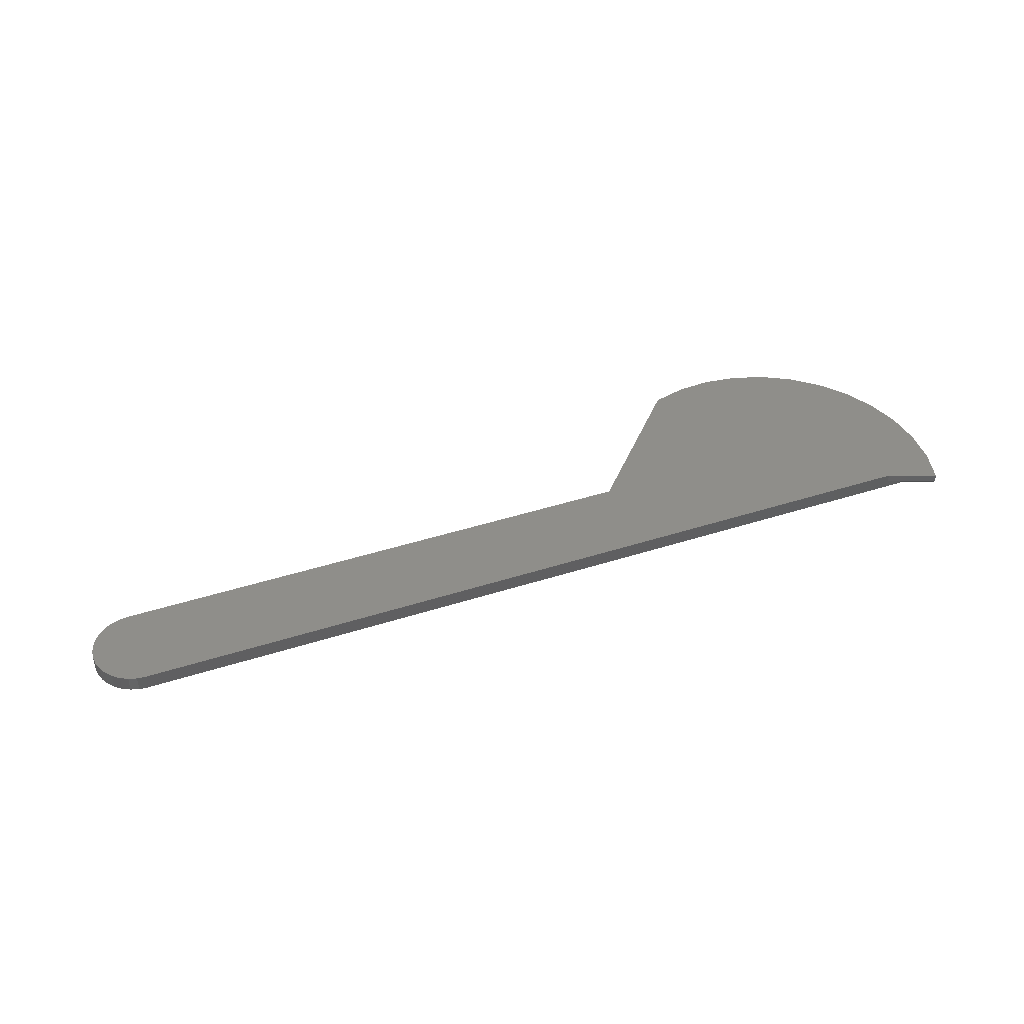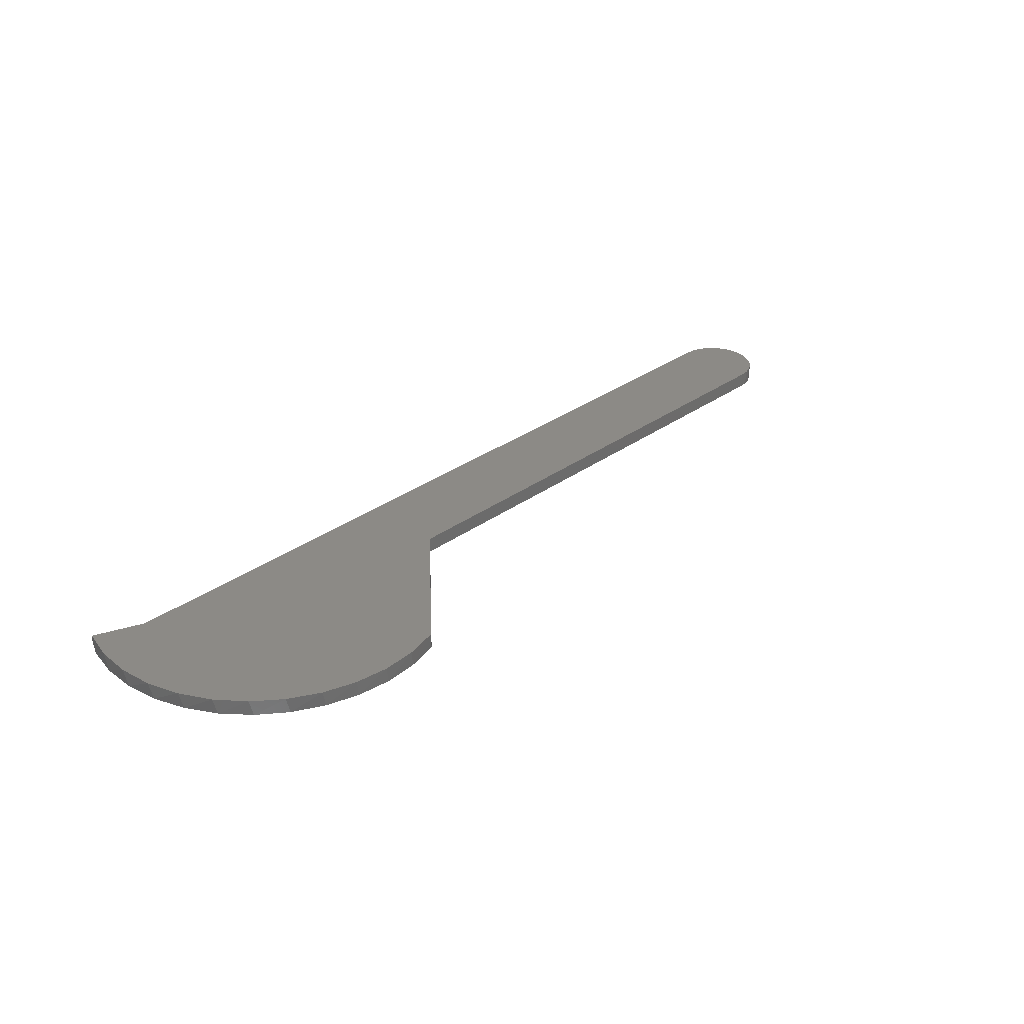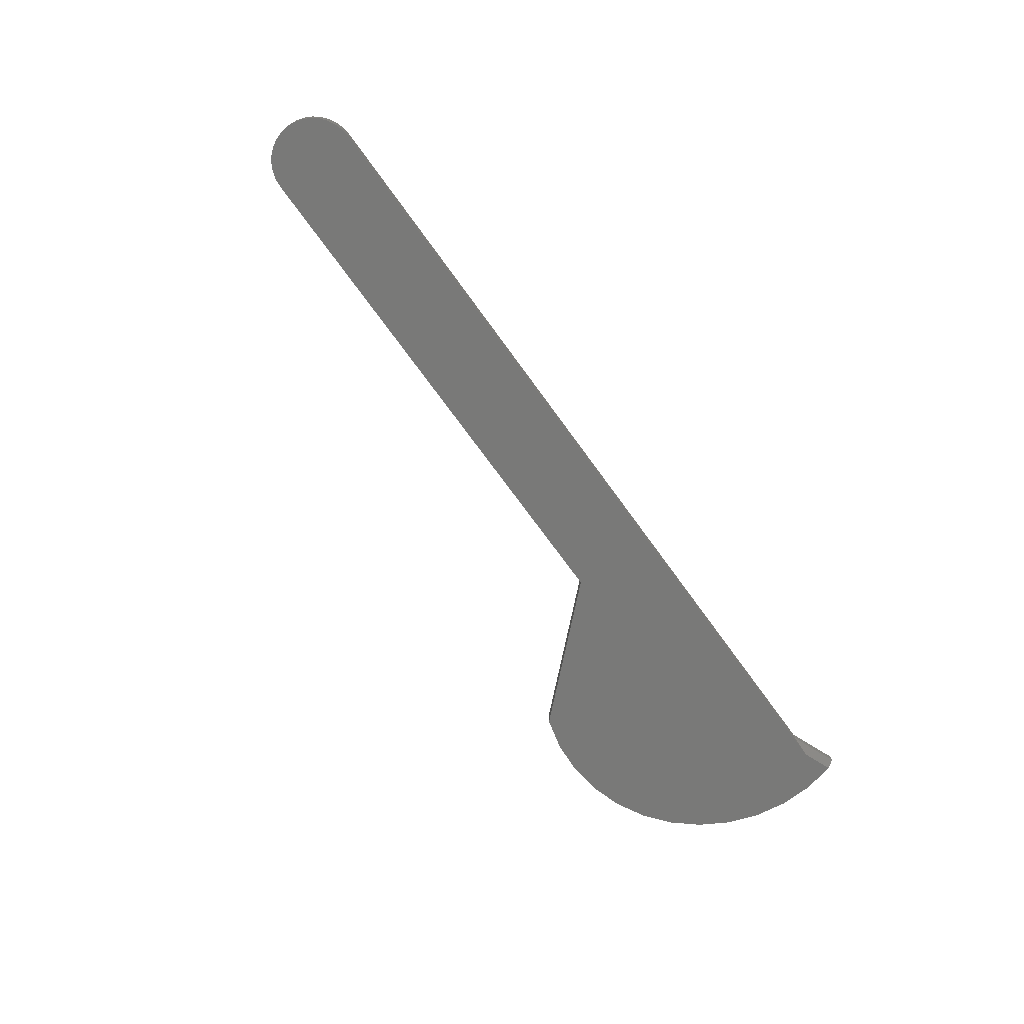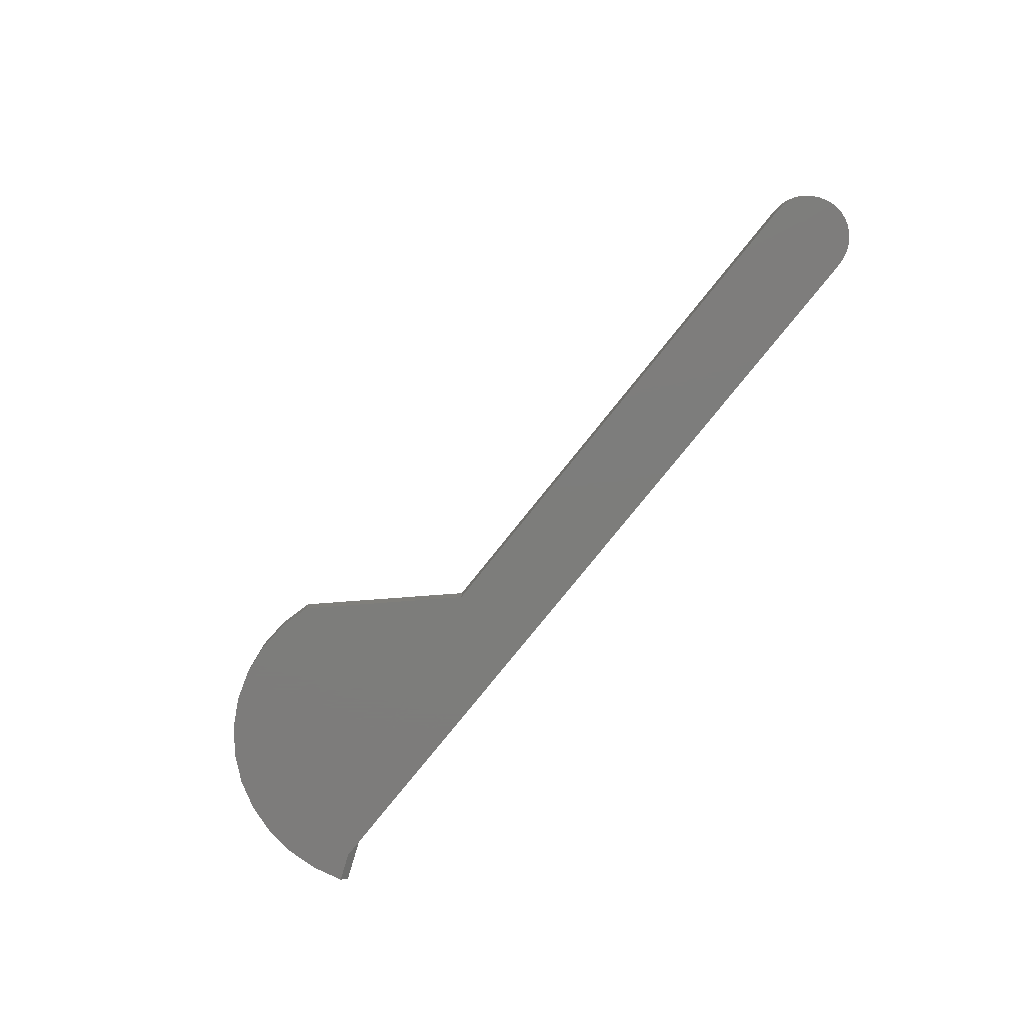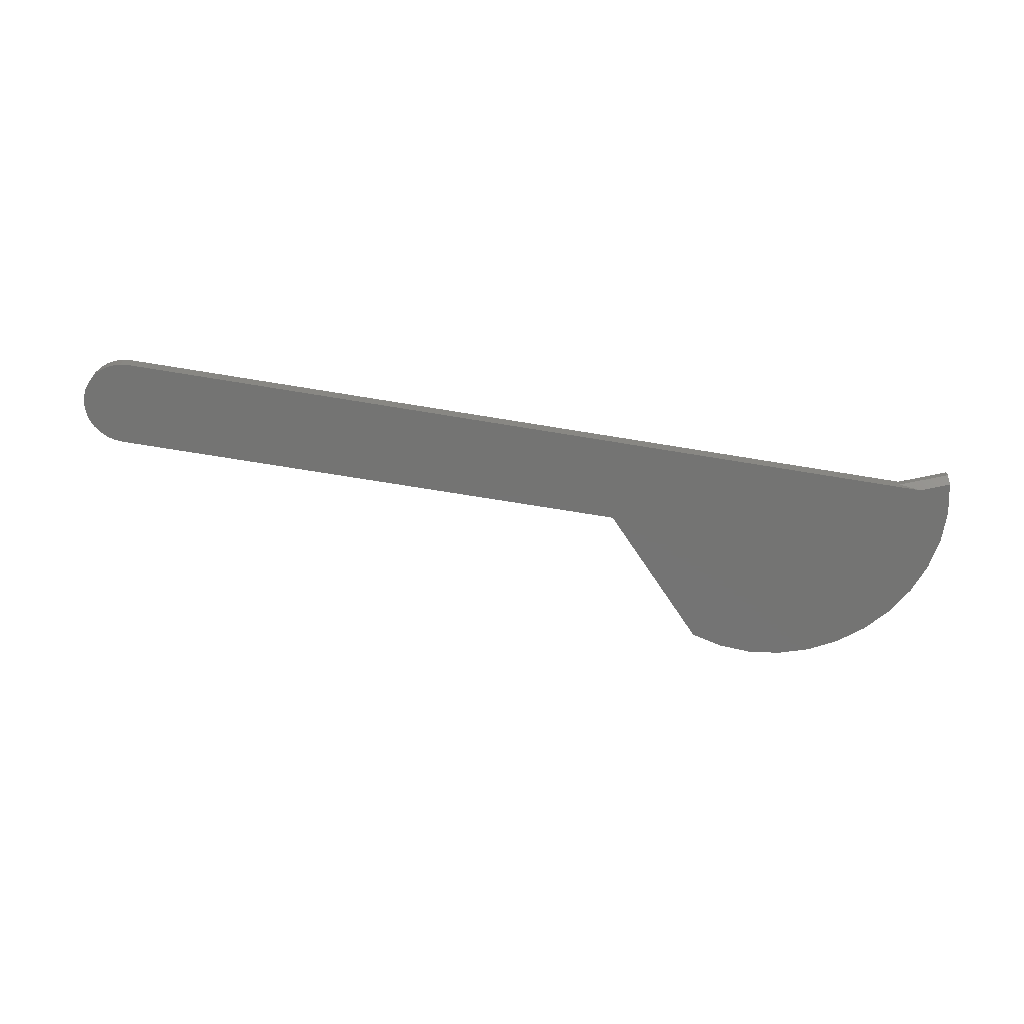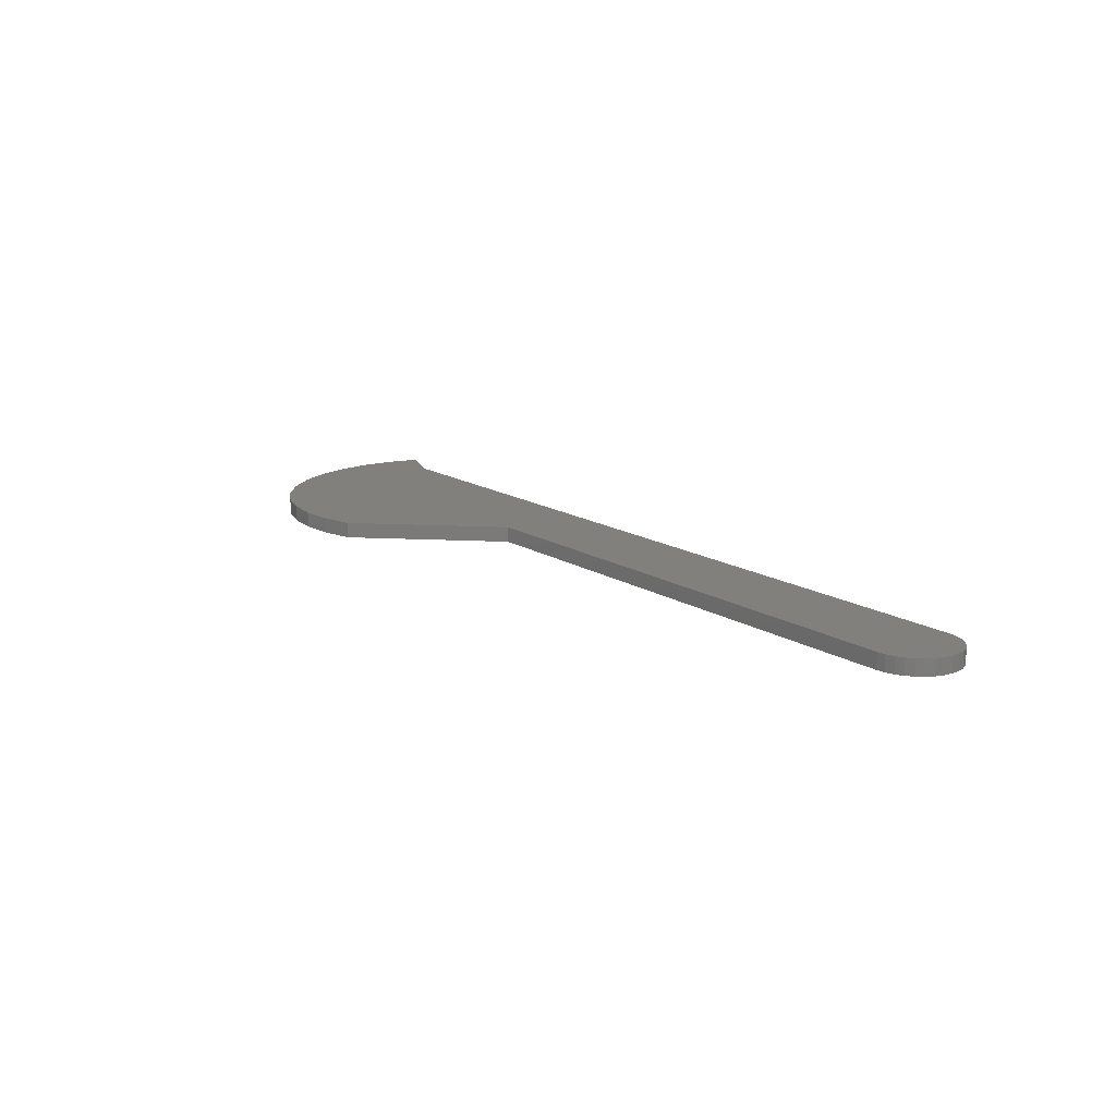
<metadata>
{"format":"stl","ext":"stl","renderer":"f3d","projection":"perspective","resolution":1024,"background":"white","views":[{"elev":42.6,"azim":159.0,"up":"+Y"},{"elev":31.7,"azim":-45.5,"up":"+Y"},{"elev":-71.7,"azim":125.9,"up":"+Y"},{"elev":-76.5,"azim":51.6,"up":"+Y"},{"elev":-66.2,"azim":170.4,"up":"+Y"},{"elev":14.9,"azim":53.5,"up":"+Y"}]}
</metadata>
<code>
# stl→obj: 66 verts, 128 faces
v 0.7115 0.007812 0.04334
v 0.7115 -0.007812 0.04334
v 0.72 0.007812 0.04251
v 0.72 -0.007812 0.04251
v 0.7281 0.007812 0.04004
v 0.7281 -0.007812 0.04004
v 0.7356 0.007812 0.03604
v 0.7356 -0.007812 0.03604
v 0.7421 0.007812 0.03066
v 0.7421 -0.007812 0.03066
v 0.7475 0.007812 0.0241
v 0.7475 -0.007812 0.0241
v 0.7515 0.007812 0.01661
v 0.7515 -0.007812 0.01661
v 0.754 0.007812 0.008488
v 0.754 -0.007812 0.008488
v 0.7548 0.007812 4.112e-05
v 0.7548 -0.007812 4.112e-05
v 0.754 0.007812 -0.008406
v 0.754 -0.007812 -0.008406
v 0.7515 0.007812 -0.01653
v 0.7515 -0.007812 -0.01653
v 0.7475 0.007812 -0.02401
v 0.7475 -0.007812 -0.02401
v 0.7421 0.007812 -0.03057
v 0.7421 -0.007812 -0.03057
v 0.7356 0.007812 -0.03596
v 0.7356 -0.007812 -0.03596
v 0.7281 0.007812 -0.03996
v 0.7281 -0.007812 -0.03996
v 0.72 0.007812 -0.04242
v 0.72 -0.007812 -0.04242
v 0.7115 0.007812 -0.04326
v 0.7115 -0.007812 -0.04326
v -0.03166 -0.007812 0.175
v 0.03462 -0.007812 0.1767
v 0.001401 -0.007812 0.1789
v 0.06686 -0.007812 0.1684
v -0.06344 -0.007812 0.1651
v 0.1823 -0.007812 0.04334
v -0.09286 -0.007812 0.1495
v -0.1189 -0.007812 0.1288
v -0.1407 -0.007812 0.1037
v -0.1576 -0.007812 0.07495
v -0.1689 -0.007812 0.04363
v -0.1742 -0.007812 0.01078
v -0.1734 -0.007812 -0.0225
v -0.1665 -0.007812 -0.05508
v -0.137 -0.007812 -0.04326
v -0.1641 0.007812 -0.0625
v -0.1724 0.007812 -0.02961
v -0.1641 -5.204e-18 -0.0625
v -0.1745 0.007812 0.004262
v -0.1702 0.007812 0.03793
v -0.1597 0.007812 0.0702
v -0.1434 0.007812 0.09993
v -0.1217 0.007812 0.1261
v -0.09557 0.007812 0.1477
v -0.06584 0.007812 0.1641
v 0.06686 0.007812 0.1684
v 0.03397 0.007812 0.1768
v 9.68e-05 0.007812 0.1789
v -0.03357 0.007812 0.1746
v -0.116 -1.332e-18 -0.04326
v -0.116 0.007812 -0.04326
v 0.1823 0.007812 0.04334
f 1 2 3
f 3 2 4
f 3 4 5
f 5 4 6
f 5 6 7
f 7 6 8
f 7 8 9
f 9 8 10
f 9 10 11
f 11 10 12
f 11 12 13
f 13 12 14
f 13 14 15
f 15 14 16
f 15 16 17
f 17 16 18
f 17 18 19
f 19 18 20
f 19 20 21
f 21 20 22
f 21 22 23
f 23 22 24
f 23 24 25
f 25 24 26
f 25 26 27
f 27 26 28
f 27 28 29
f 29 28 30
f 29 30 31
f 31 30 32
f 31 32 33
f 33 32 34
f 35 36 37
f 38 36 35
f 38 35 39
f 38 39 40
f 40 39 41
f 40 41 42
f 40 42 43
f 40 43 44
f 40 44 45
f 46 47 20
f 46 20 18
f 46 18 16
f 46 16 14
f 46 14 12
f 46 12 10
f 46 10 8
f 46 8 6
f 46 6 4
f 46 4 2
f 46 2 40
f 46 40 45
f 47 48 49
f 47 49 34
f 47 34 32
f 47 32 30
f 47 30 28
f 47 28 26
f 47 26 24
f 47 24 22
f 47 22 20
f 50 48 51
f 50 52 48
f 48 47 51
f 53 51 47
f 47 46 53
f 54 53 46
f 46 45 54
f 55 54 45
f 45 44 55
f 56 55 44
f 44 43 56
f 57 56 43
f 43 42 57
f 58 57 42
f 42 41 58
f 59 58 41
f 38 60 36
f 36 60 61
f 36 61 37
f 37 61 62
f 37 62 35
f 35 62 63
f 35 63 39
f 39 63 59
f 39 59 41
f 52 50 64
f 64 50 65
f 34 49 64
f 34 64 65
f 34 65 33
f 40 66 38
f 38 66 60
f 48 52 49
f 49 52 64
f 63 62 61
f 29 31 33
f 60 66 59
f 60 59 63
f 60 63 61
f 66 55 56
f 66 56 57
f 66 57 58
f 66 58 59
f 54 55 66
f 54 66 1
f 54 1 3
f 54 3 5
f 54 5 7
f 53 54 7
f 53 7 9
f 53 9 11
f 53 11 13
f 53 13 15
f 53 15 17
f 53 17 19
f 53 19 21
f 53 21 23
f 53 23 51
f 51 23 25
f 51 25 27
f 51 27 29
f 51 29 33
f 51 33 65
f 51 65 50
f 2 1 40
f 40 1 66

</code>
